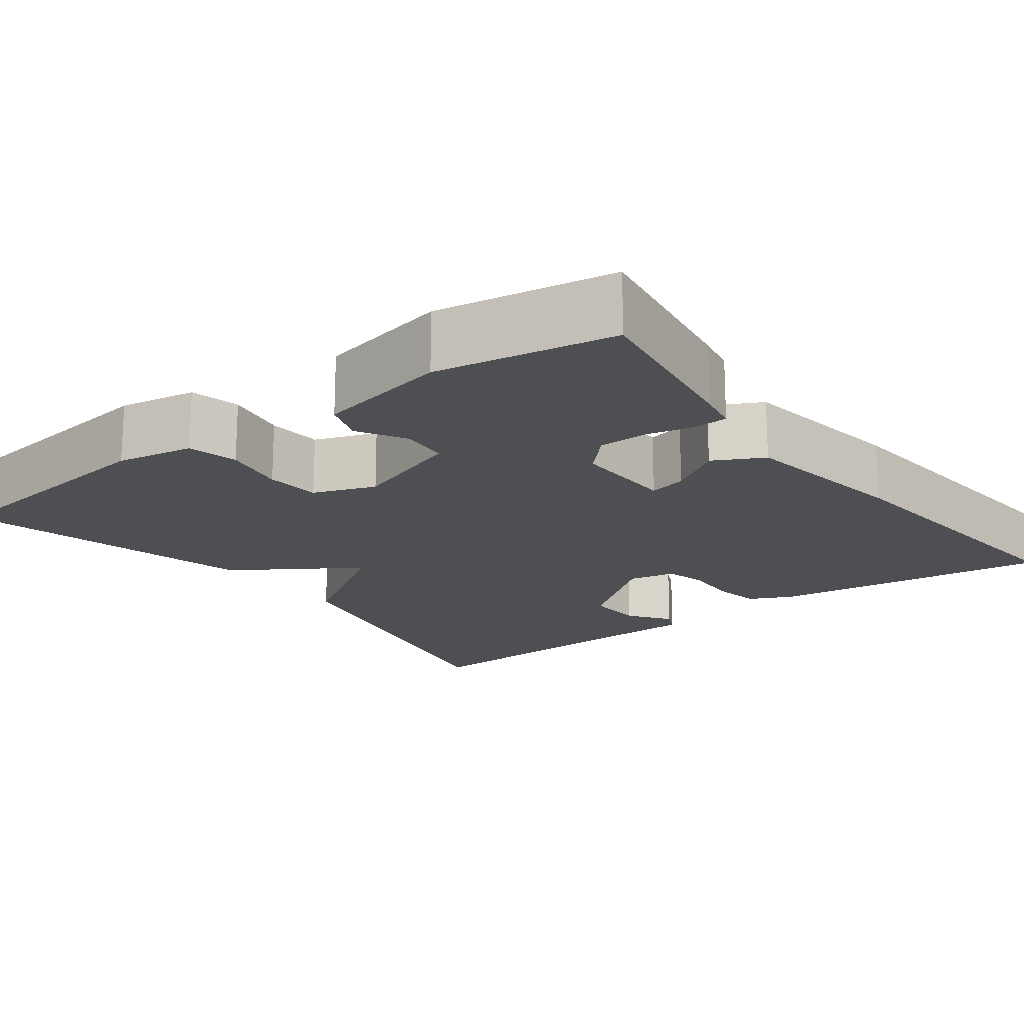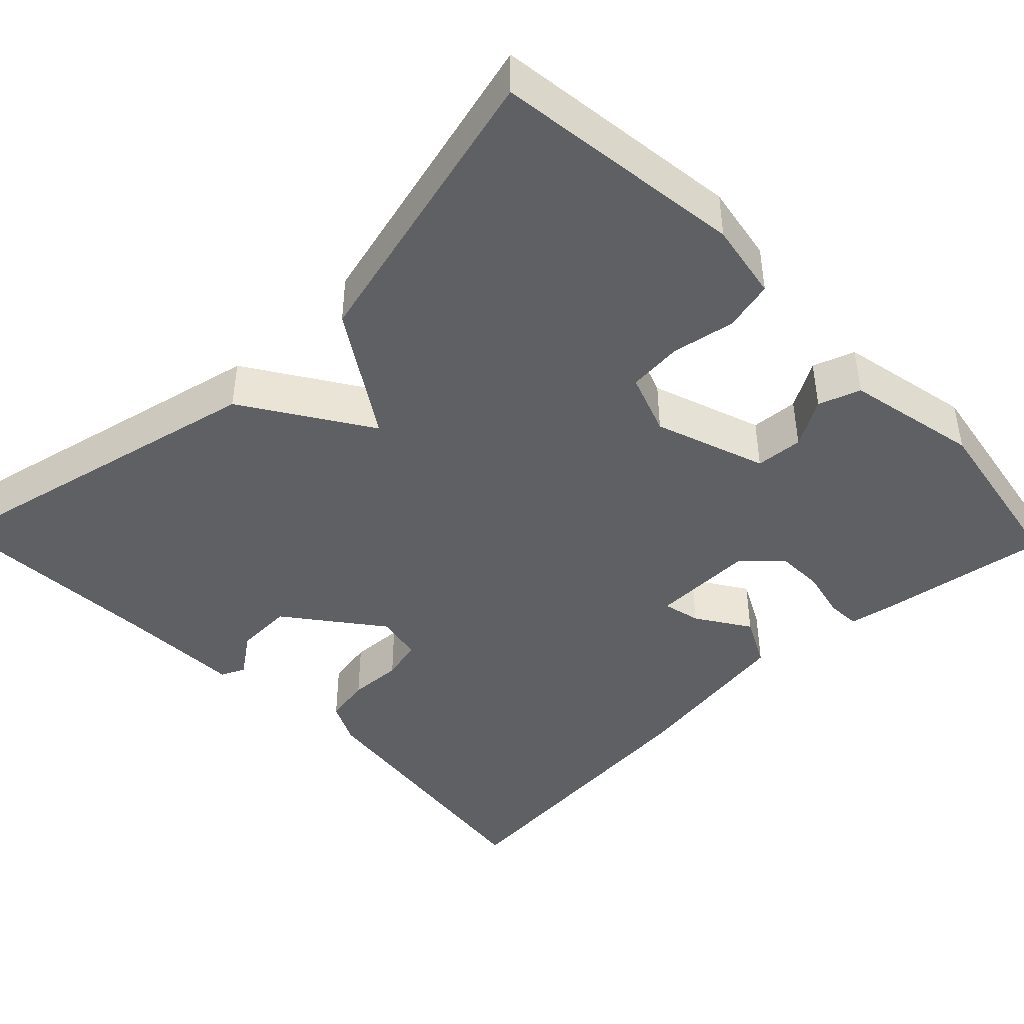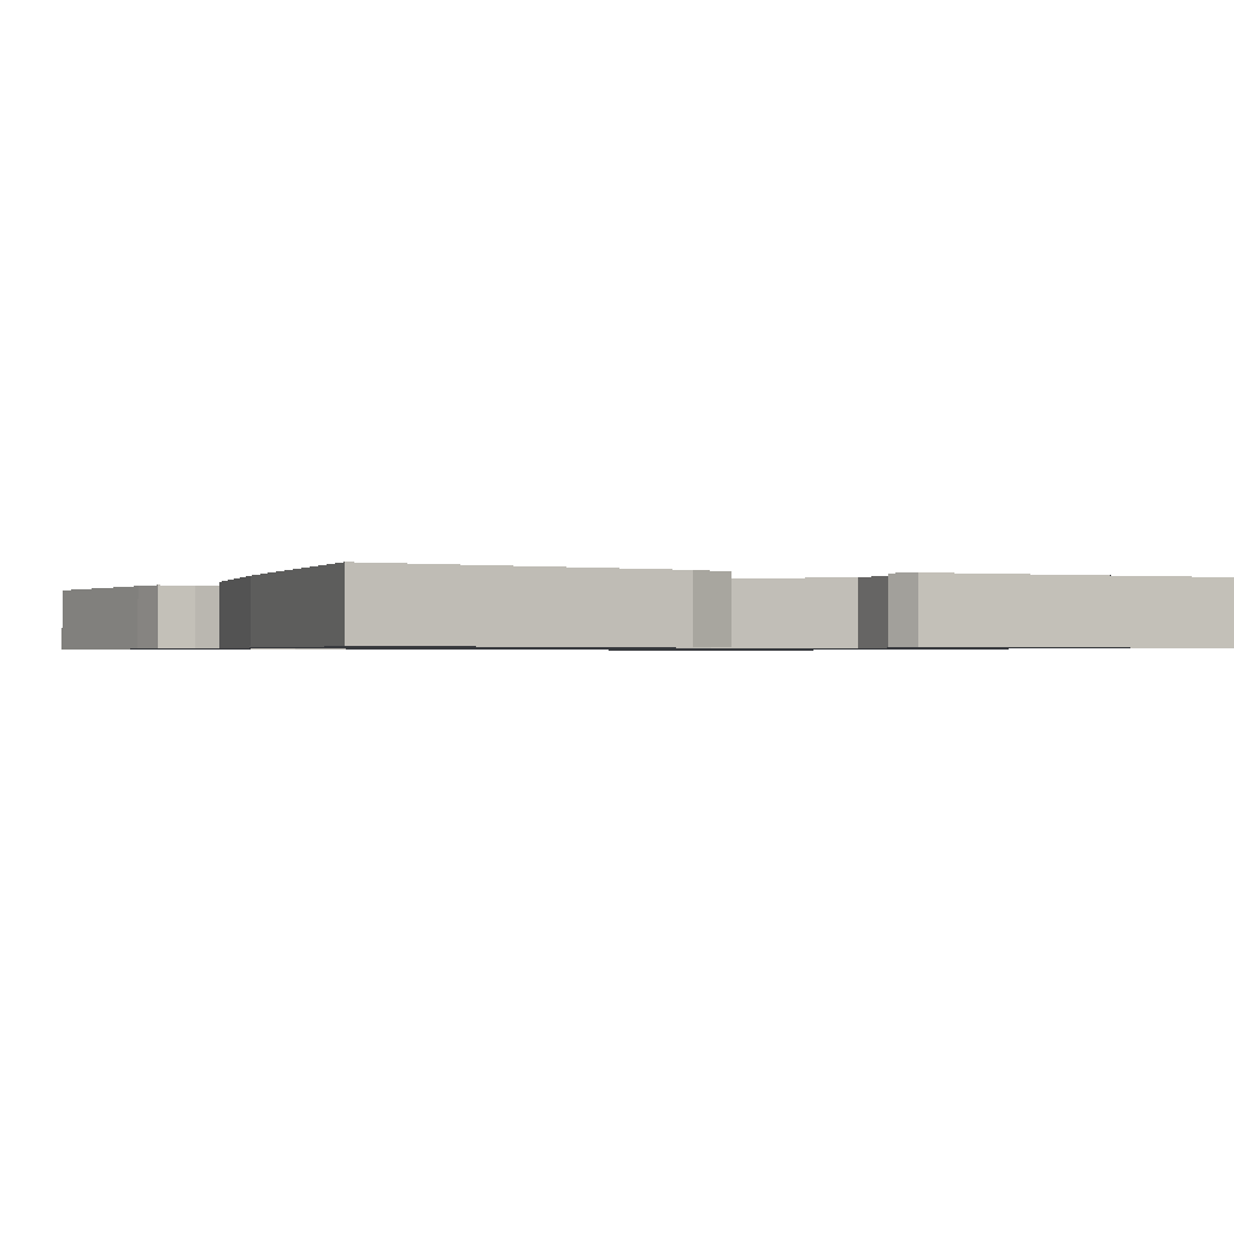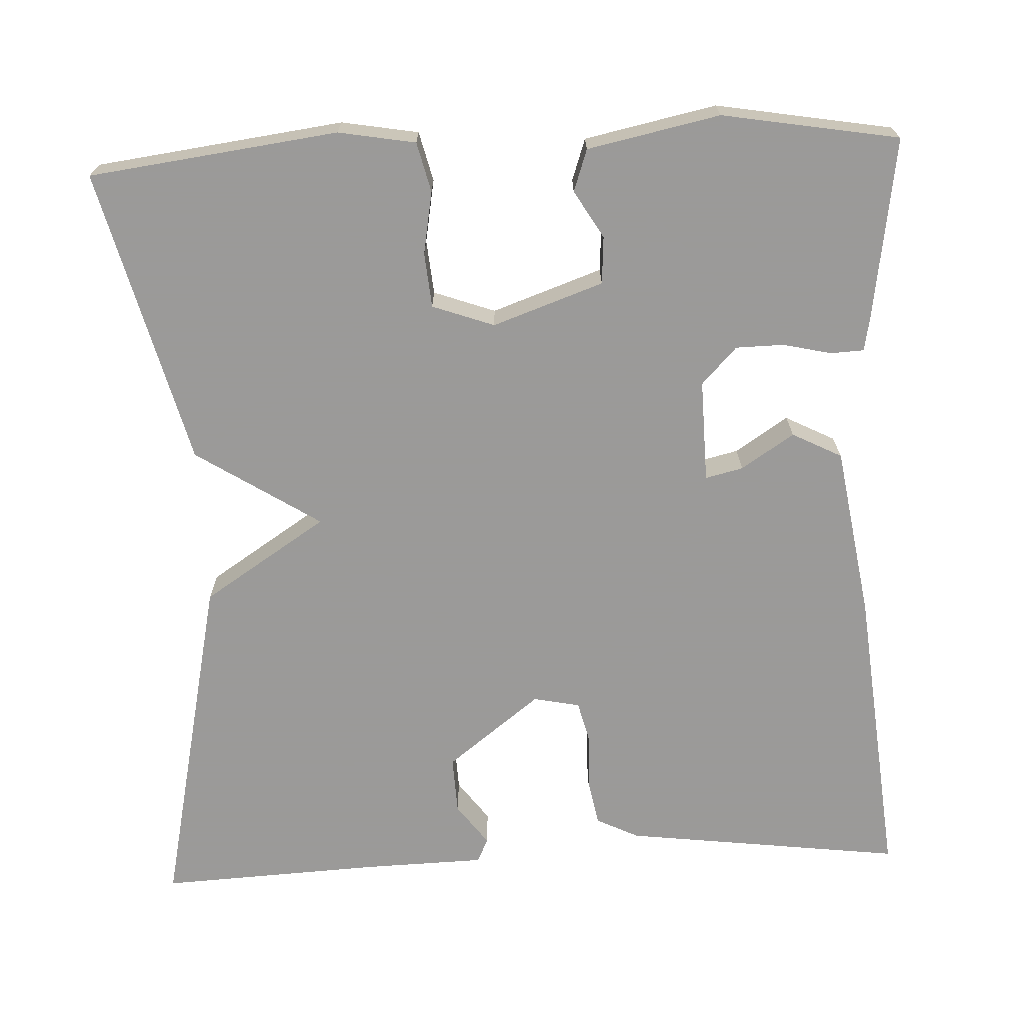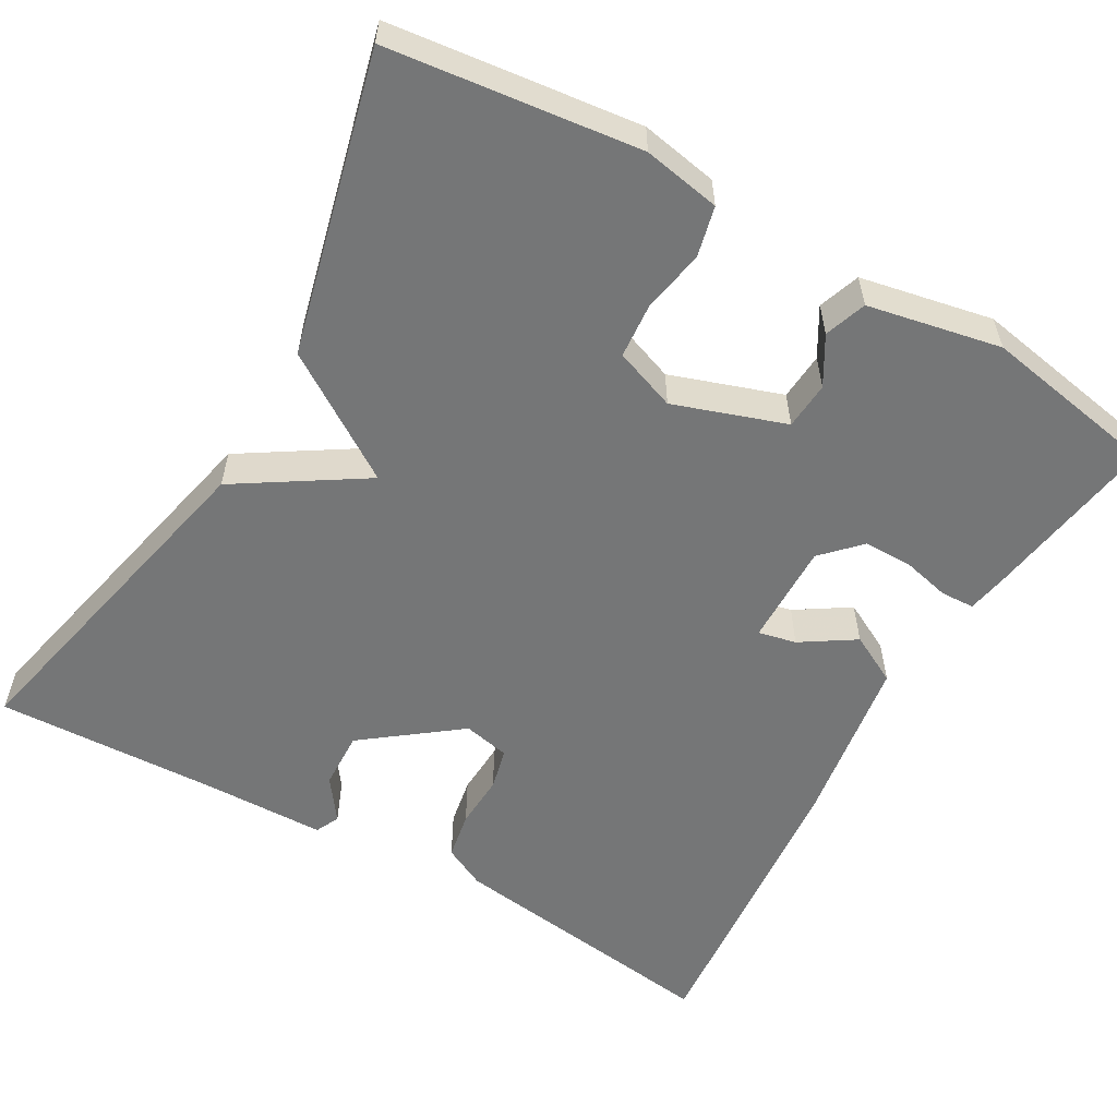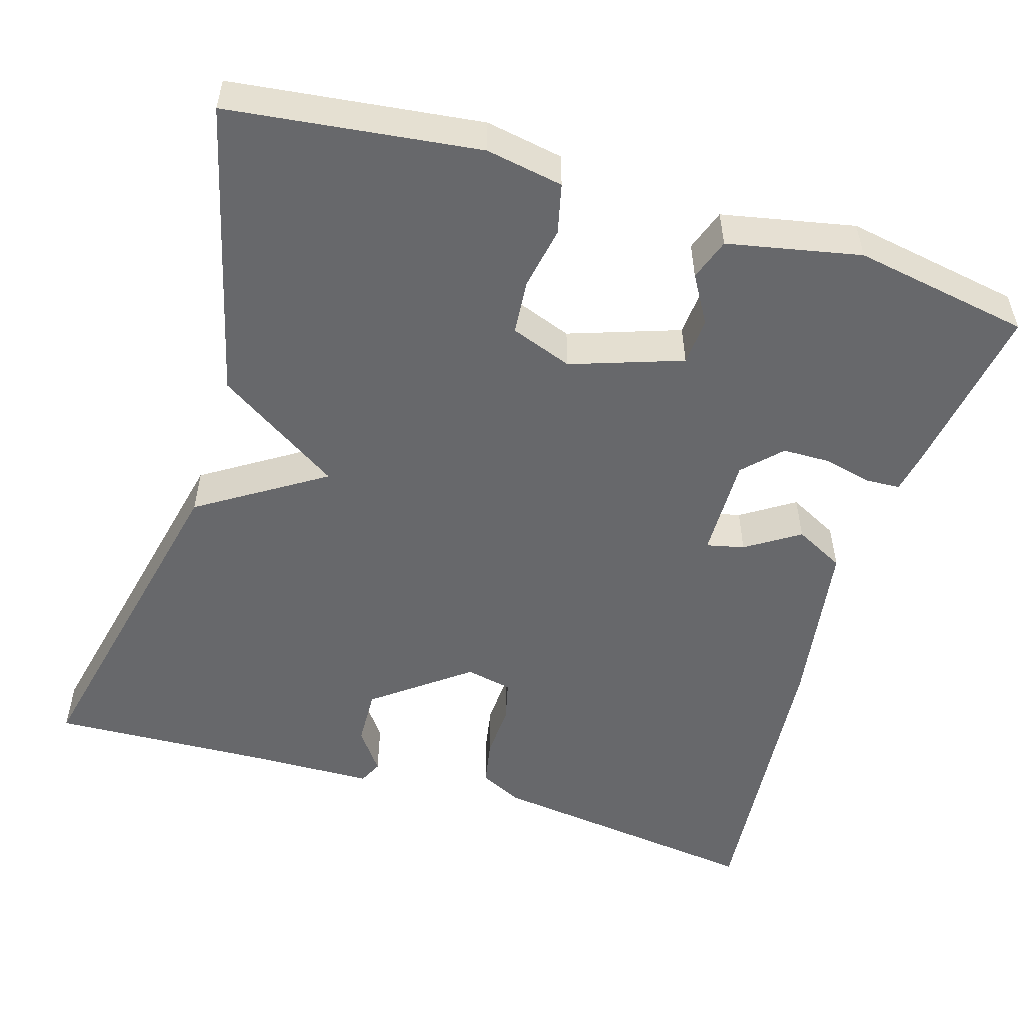
<metadata>
{"format":"obj","ext":"obj","renderer":"f3d","projection":"perspective","resolution":1024,"background":"white","views":[{"elev":-18.1,"azim":36.8,"up":"+Y"},{"elev":-43.5,"azim":-46.0,"up":"+Y"},{"elev":-0.9,"azim":154.4,"up":"+Y"},{"elev":-69.5,"azim":2.7,"up":"+Y"},{"elev":-56.7,"azim":-30.1,"up":"+Y"},{"elev":-52.5,"azim":-17.1,"up":"+Y"}]}
</metadata>
<code>
v -0.5 0.07 -0.5
v -0.406 0.07 -0.069
v -0.251 0.07 0.031
v -0.406 0.07 0.131
v -0.5 0.07 0.5
v -0.19 0.07 0.539
v -0.094 0.07 0.522
v -0.079 0.07 0.46
v -0.093 0.07 0.382
v -0.087 0.07 0.314
v -0.01 0.07 0.286
v 0.128 0.07 0.334
v 0.132 0.07 0.393
v 0.097 0.07 0.452
v 0.115 0.07 0.504
v 0.28 0.07 0.538
v 0.5 0.07 0.5
v 0.467 0.07 0.28
v 0.458 0.07 0.231
v 0.416 0.07 0.229
v 0.356 0.07 0.243
v 0.296 0.07 0.242
v 0.252 0.07 0.196
v 0.255 0.07 0.068
v 0.302 0.07 0.079
v 0.368 0.07 0.122
v 0.43 0.07 0.09
v 0.464 0.07 -0.125
v 0.5 0.07 -0.5
v 0.151 0.07 -0.455
v 0.098 0.07 -0.429
v 0.087 0.07 -0.37
v 0.09 0.07 -0.303
v 0.077 0.07 -0.251
v 0.019 0.07 -0.239
v -0.098 0.07 -0.329
v -0.095 0.07 -0.401
v -0.057 0.07 -0.453
v -0.071 0.07 -0.483
v -0.224 0.07 -0.487
v -0.5 0 -0.5
v -0.406 0 -0.069
v -0.251 0 0.031
v -0.406 0 0.131
v -0.5 0 0.5
v -0.19 0 0.539
v -0.094 0 0.522
v -0.079 0 0.46
v -0.093 0 0.382
v -0.087 0 0.314
v -0.01 0 0.286
v 0.128 0 0.334
v 0.132 0 0.393
v 0.097 0 0.452
v 0.115 0 0.504
v 0.28 0 0.538
v 0.5 0 0.5
v 0.467 0 0.28
v 0.458 0 0.231
v 0.416 0 0.229
v 0.356 0 0.243
v 0.296 0 0.242
v 0.252 0 0.196
v 0.255 0 0.068
v 0.302 0 0.079
v 0.368 0 0.122
v 0.43 0 0.09
v 0.464 0 -0.125
v 0.5 0 -0.5
v 0.151 0 -0.455
v 0.098 0 -0.429
v 0.087 0 -0.37
v 0.09 0 -0.303
v 0.077 0 -0.251
v 0.019 0 -0.239
v -0.098 0 -0.329
v -0.095 0 -0.401
v -0.057 0 -0.453
v -0.071 0 -0.483
v -0.224 0 -0.487
f 37 38 39 40
f 1 2 3
f 40 1 3
f 37 40 3
f 36 37 3
f 35 36 3
f 34 35 3
f 31 32 33
f 30 31 33
f 29 30 33
f 28 29 33
f 27 28 33
f 26 27 33
f 25 26 33
f 24 25 33 34
f 23 24 34 3
f 19 20 21
f 18 19 21
f 17 18 21
f 16 17 21
f 15 16 21
f 14 15 21
f 13 14 21
f 12 13 21 22
f 23 3 4
f 22 23 4
f 12 22 4
f 11 12 4
f 7 8 9
f 6 7 9
f 5 6 9
f 4 5 9
f 4 9 10
f 4 10 11
f 80 79 78 77
f 43 42 41
f 43 41 80
f 43 80 77
f 43 77 76
f 43 76 75
f 43 75 74
f 73 72 71
f 73 71 70
f 73 70 69
f 73 69 68
f 73 68 67
f 73 67 66
f 73 66 65
f 74 73 65 64
f 43 74 64 63
f 61 60 59
f 61 59 58
f 61 58 57
f 61 57 56
f 61 56 55
f 61 55 54
f 61 54 53
f 62 61 53 52
f 44 43 63
f 44 63 62
f 44 62 52
f 44 52 51
f 49 48 47
f 49 47 46
f 49 46 45
f 49 45 44
f 50 49 44
f 51 50 44
f 1 41 42 2
f 2 42 43 3
f 3 43 44 4
f 4 44 45 5
f 5 45 46 6
f 6 46 47 7
f 7 47 48 8
f 8 48 49 9
f 9 49 50 10
f 10 50 51 11
f 11 51 52 12
f 12 52 53 13
f 13 53 54 14
f 14 54 55 15
f 15 55 56 16
f 16 56 57 17
f 17 57 58 18
f 18 58 59 19
f 19 59 60 20
f 20 60 61 21
f 21 61 62 22
f 22 62 63 23
f 23 63 64 24
f 24 64 65 25
f 25 65 66 26
f 26 66 67 27
f 27 67 68 28
f 28 68 69 29
f 29 69 70 30
f 30 70 71 31
f 31 71 72 32
f 32 72 73 33
f 33 73 74 34
f 34 74 75 35
f 35 75 76 36
f 36 76 77 37
f 37 77 78 38
f 38 78 79 39
f 39 79 80 40
f 40 80 41 1

</code>
